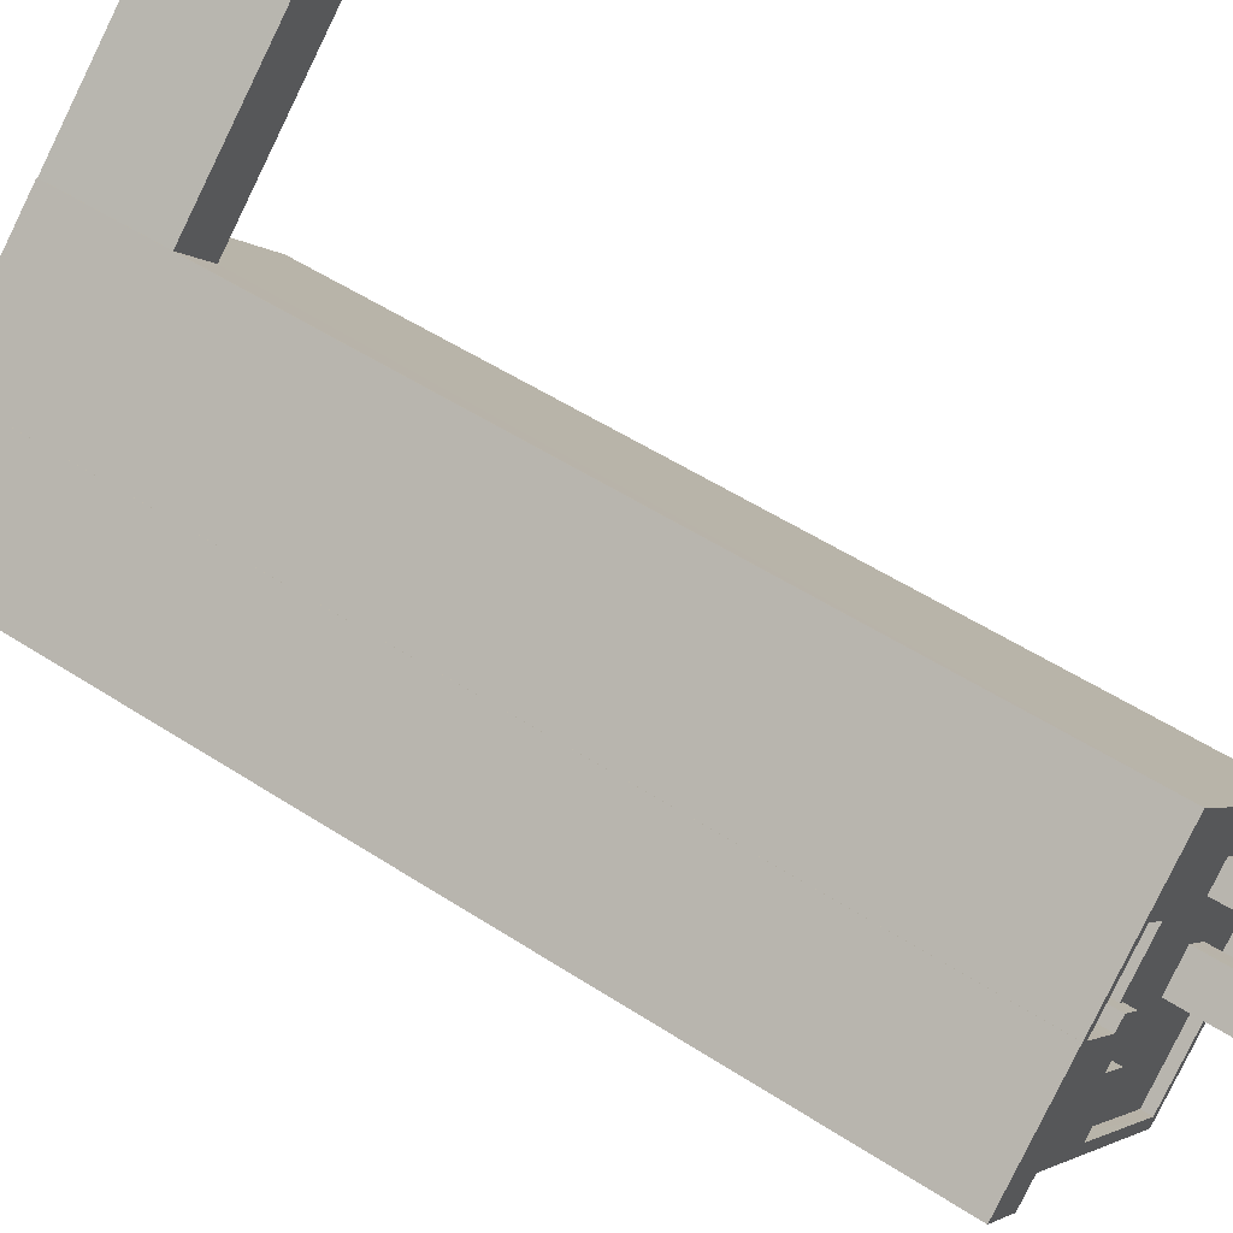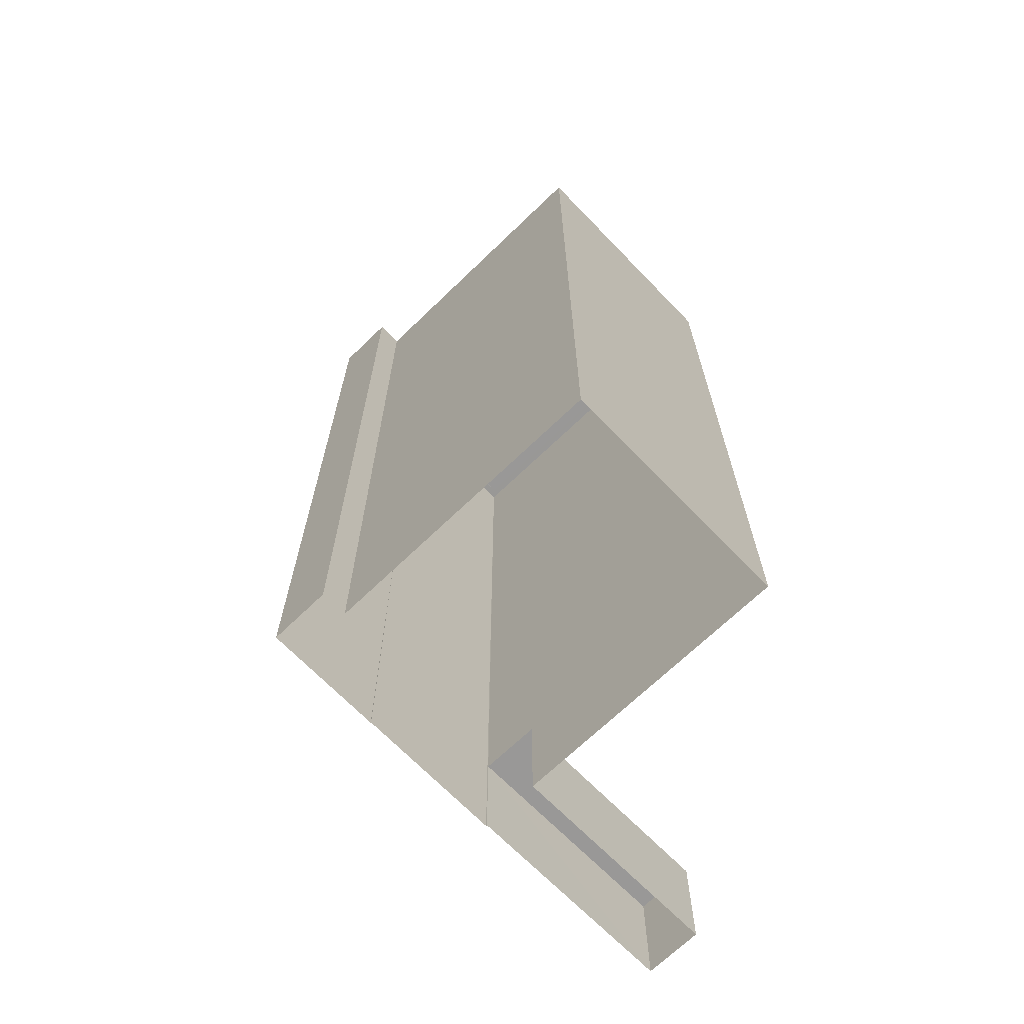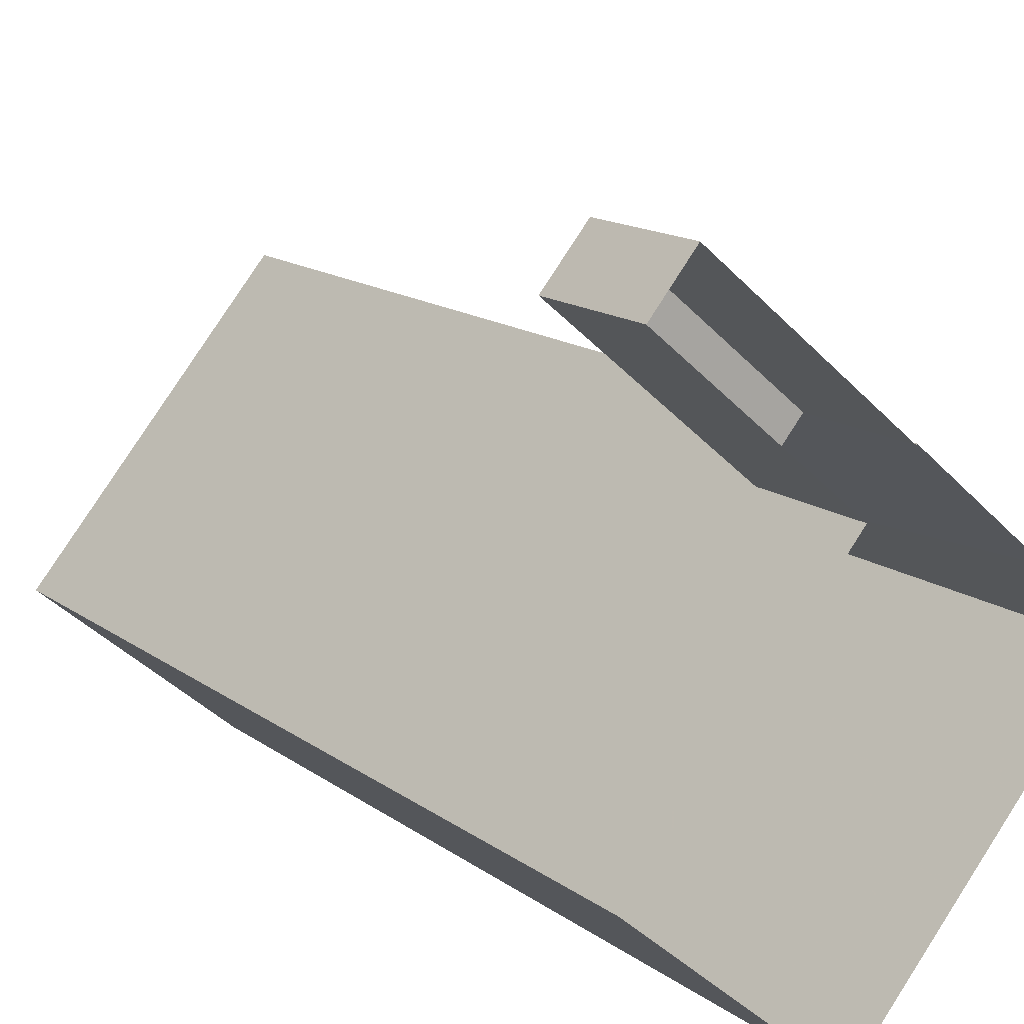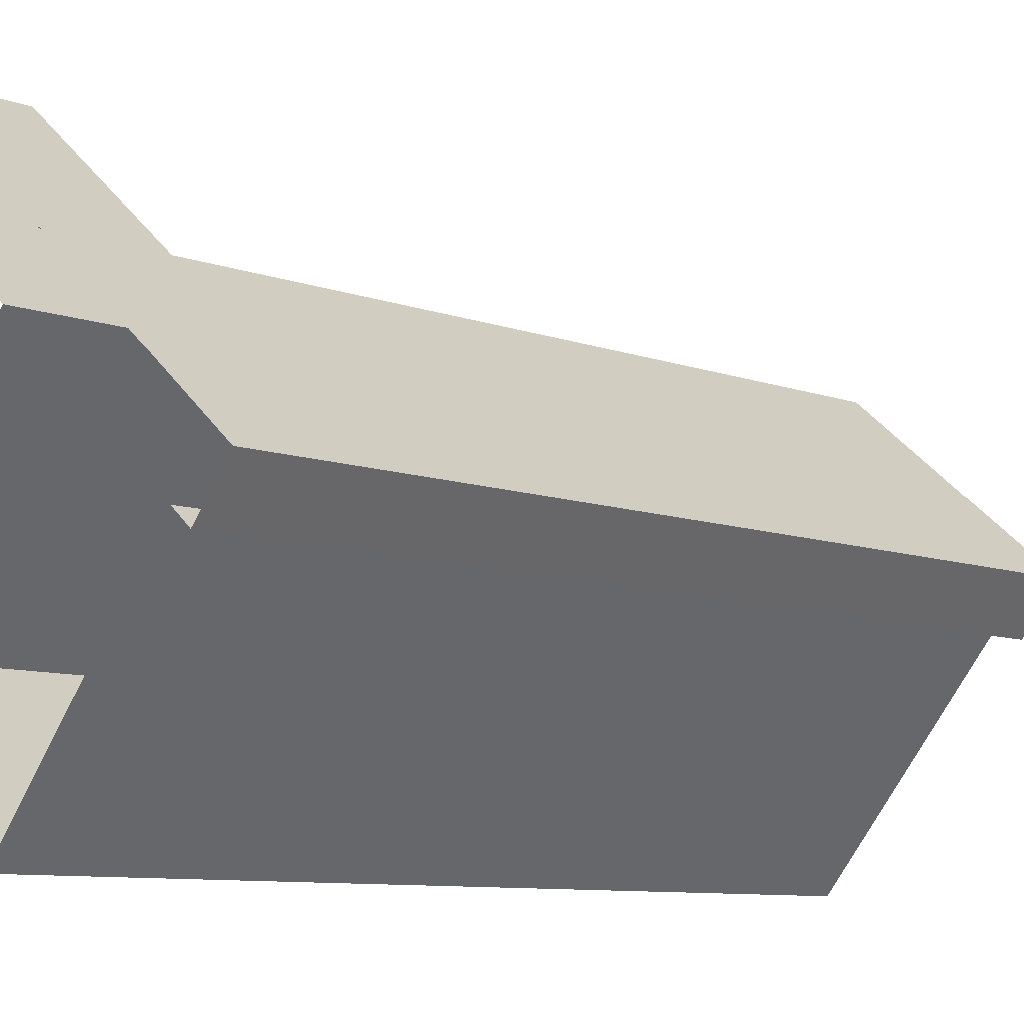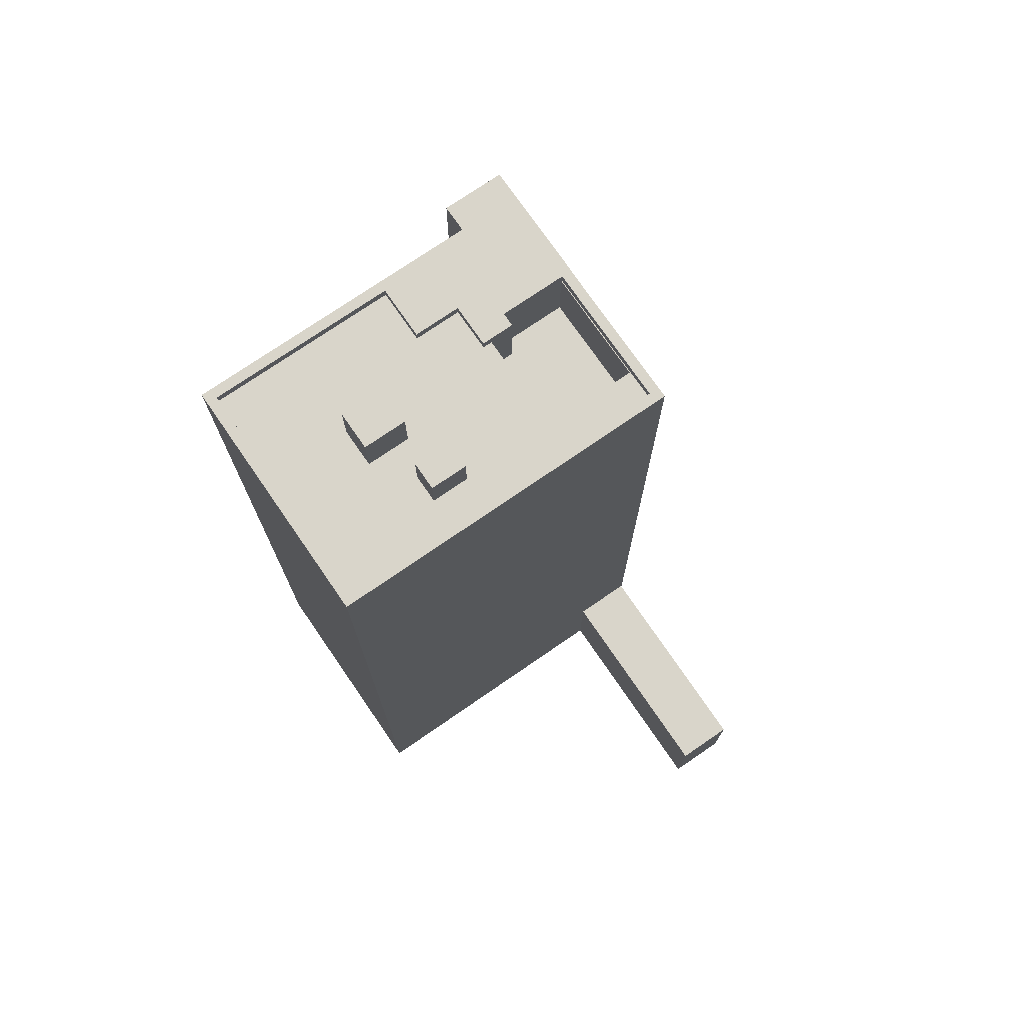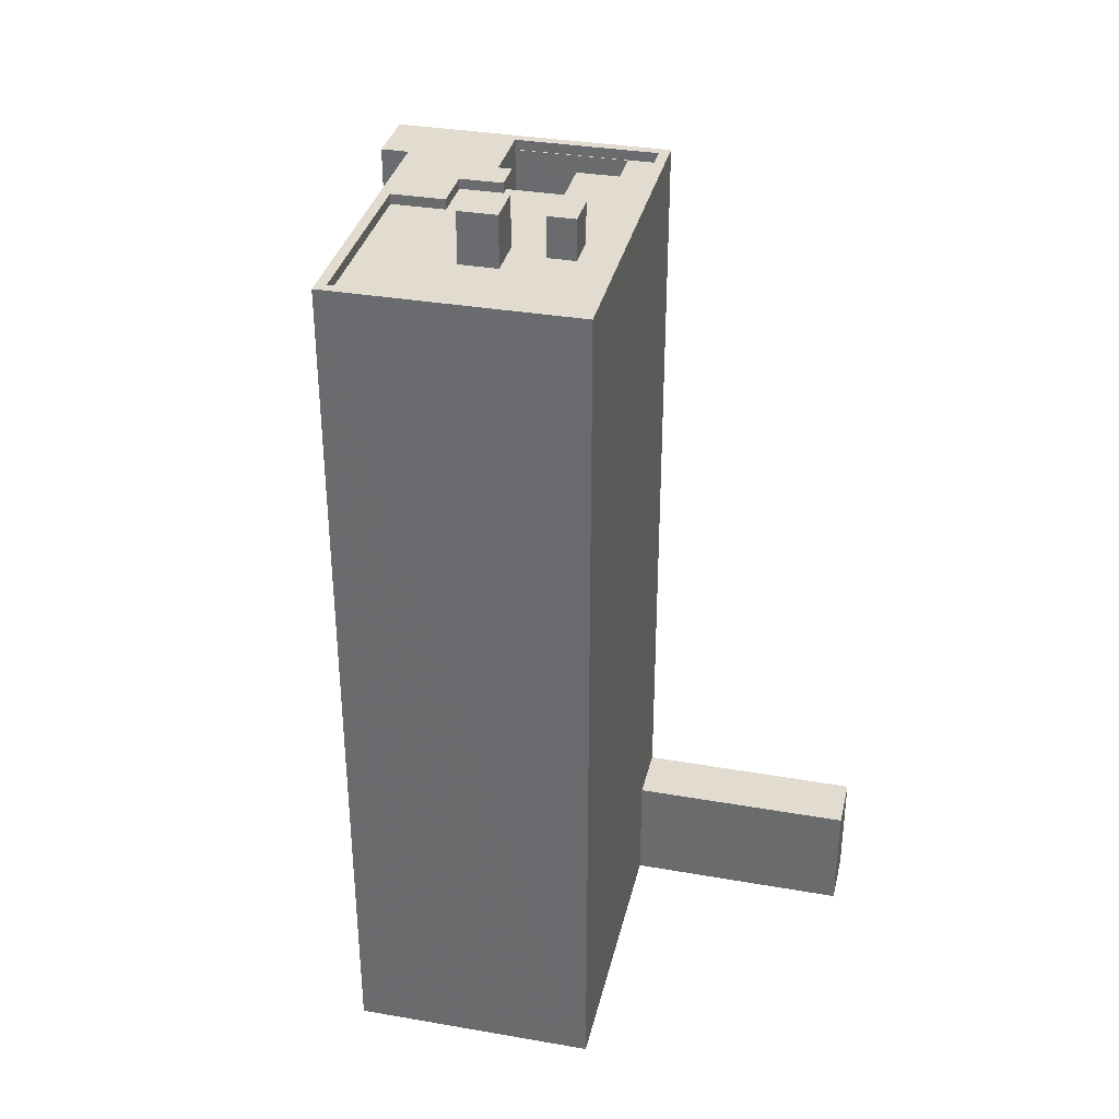
<metadata>
{"format":"obj","ext":"obj","renderer":"f3d","projection":"perspective","resolution":1024,"background":"white","views":[{"elev":52.4,"azim":-55.0,"up":"+Y"},{"elev":-68.7,"azim":-5.7,"up":"+Z"},{"elev":14.5,"azim":146.9,"up":"+Y"},{"elev":-8.9,"azim":-134.7,"up":"+Y"},{"elev":74.4,"azim":95.7,"up":"+Z"},{"elev":34.4,"azim":53.3,"up":"+Z"}]}
</metadata>
<code>
v -5393 -3.711e+04 2.009
v -5401 -3.712e+04 2.008
v -5401 -3.71e+04 2.012
v -5395 -3.709e+04 2.013
v -5393 -3.709e+04 2.012
v -5409 -3.711e+04 2.011
v -5410 -3.711e+04 2.011
v -5412 -3.711e+04 2.011
v -5408 -3.71e+04 2.012
v -5408 -3.71e+04 2.012
v -5403 -3.71e+04 2.012
v -5403 -3.71e+04 2.012
v -5401 -3.711e+04 42.33
v -5400 -3.711e+04 42.33
v -5399 -3.711e+04 42.33
v -5400 -3.711e+04 42.33
v -5403 -3.711e+04 40.05
v -5405 -3.711e+04 40.05
v -5404 -3.711e+04 40.05
v -5400 -3.711e+04 40.05
v -5396 -3.711e+04 40.05
v -5399 -3.711e+04 40.05
v -5400 -3.711e+04 40.05
v -5406 -3.711e+04 40.05
v -5404 -3.711e+04 40.05
v -5401 -3.711e+04 40.05
v -5401 -3.712e+04 40.05
v -5406 -3.711e+04 40.05
v -5401 -3.712e+04 40.5
v -5407 -3.711e+04 40.5
v -5401 -3.712e+04 40.5
v -5409 -3.711e+04 40.5
v -5406 -3.711e+04 40.5
v -5409 -3.711e+04 40.5
v -5393 -3.711e+04 40.5
v -5393 -3.711e+04 40.5
v -5403 -3.71e+04 40.5
v -5403 -3.71e+04 40.5
v -5408 -3.71e+04 40.5
v -5408 -3.71e+04 40.5
v -5403 -3.71e+04 40.05
v -5404 -3.71e+04 40.05
v -5403 -3.71e+04 40.05
v -5399 -3.711e+04 40.05
v -5394 -3.711e+04 40.05
v -5397 -3.711e+04 40.05
v -5399 -3.711e+04 40.05
v -5398 -3.711e+04 40.05
v -5393 -3.711e+04 40.05
v -5408 -3.71e+04 40.05
v -5404 -3.71e+04 40.05
v -5408 -3.71e+04 40.05
v -5403 -3.71e+04 40.05
v -5403 -3.71e+04 40.05
v -5404 -3.711e+04 40.5
v -5405 -3.711e+04 40.5
v -5406 -3.711e+04 40.5
v -5406 -3.711e+04 40.5
v -5404 -3.711e+04 40.5
v -5412 -3.711e+04 40.5
v -5408 -3.71e+04 40.5
v -5410 -3.711e+04 40.5
v -5399 -3.711e+04 41.84
v -5399 -3.711e+04 41.84
v -5398 -3.711e+04 41.84
v -5397 -3.711e+04 41.84
v -5401 -3.71e+04 7.079
v -5393 -3.709e+04 7.08
v -5395 -3.709e+04 7.08
v -5403 -3.71e+04 7.079
v -5404 -3.71e+04 37.05
v -5404 -3.71e+04 37.05
v -5408 -3.71e+04 37.05
v -5406 -3.711e+04 37.05
v -5405 -3.711e+04 37.05
v -5403 -3.71e+04 37.05
v -5405 -3.711e+04 37.05
v -5403 -3.71e+04 37.05
f 1 2 3
f 4 5 3
f 6 7 8
f 3 2 6
f 9 10 8
f 11 12 10
f 4 3 12
f 10 6 8
f 3 6 10
f 12 3 10
f 13 14 15
f 16 13 15
f 17 18 19
f 20 17 19
f 21 22 23
f 19 24 25
f 26 20 19
f 21 23 27
f 27 23 28
f 26 25 28
f 23 26 28
f 26 19 25
f 29 30 31
f 31 30 32
f 29 33 30
f 32 30 34
f 35 31 36
f 35 29 31
f 37 35 38
f 39 37 40
f 35 36 38
f 40 37 38
f 41 42 43
f 44 41 43
f 22 21 45
f 22 45 46
f 47 17 20
f 47 43 17
f 46 48 22
f 20 22 48
f 44 43 47
f 47 20 48
f 45 49 46
f 50 51 52
f 46 49 44
f 52 51 53
f 44 49 53
f 41 44 54
f 51 54 53
f 54 44 53
f 55 56 57
f 58 55 57
f 33 59 58
f 60 40 61
f 30 33 34
f 60 39 40
f 32 60 62
f 57 39 34
f 32 34 60
f 58 57 34
f 33 58 34
f 34 39 60
f 63 64 65
f 66 63 65
f 67 68 69
f 70 67 69
f 71 72 73
f 73 74 75
f 71 76 72
f 77 78 75
f 78 71 75
f 75 71 73
f 22 15 14
f 23 22 14
f 26 23 14
f 13 26 14
f 20 26 13
f 16 20 13
f 15 20 16
f 15 22 20
f 6 2 31
f 32 6 31
f 40 38 11
f 10 40 11
f 12 11 70
f 11 38 70
f 3 67 1
f 67 38 36
f 70 38 67
f 1 67 36
f 31 2 1
f 36 31 1
f 27 29 21
f 45 21 35
f 45 35 49
f 21 29 35
f 28 29 27
f 28 33 29
f 39 53 37
f 39 52 53
f 35 53 49
f 35 37 53
f 17 78 77
f 77 18 17
f 43 78 17
f 43 42 71
f 78 43 71
f 41 76 71
f 71 42 41
f 54 76 41
f 54 51 72
f 76 54 72
f 50 72 51
f 50 73 72
f 61 10 9
f 61 40 10
f 6 62 7
f 6 32 62
f 62 60 8
f 7 62 8
f 60 9 8
f 60 61 9
f 74 50 57
f 57 50 39
f 74 73 50
f 39 50 52
f 57 56 75
f 74 57 75
f 77 75 18
f 19 18 55
f 55 18 56
f 18 75 56
f 58 19 55
f 58 24 19
f 24 58 59
f 25 24 59
f 33 25 59
f 33 28 25
f 46 65 48
f 46 66 65
f 65 64 47
f 48 65 47
f 64 63 44
f 47 64 44
f 44 66 46
f 44 63 66
f 70 69 4
f 12 70 4
f 68 5 4
f 69 68 4
f 67 5 68
f 67 3 5

</code>
